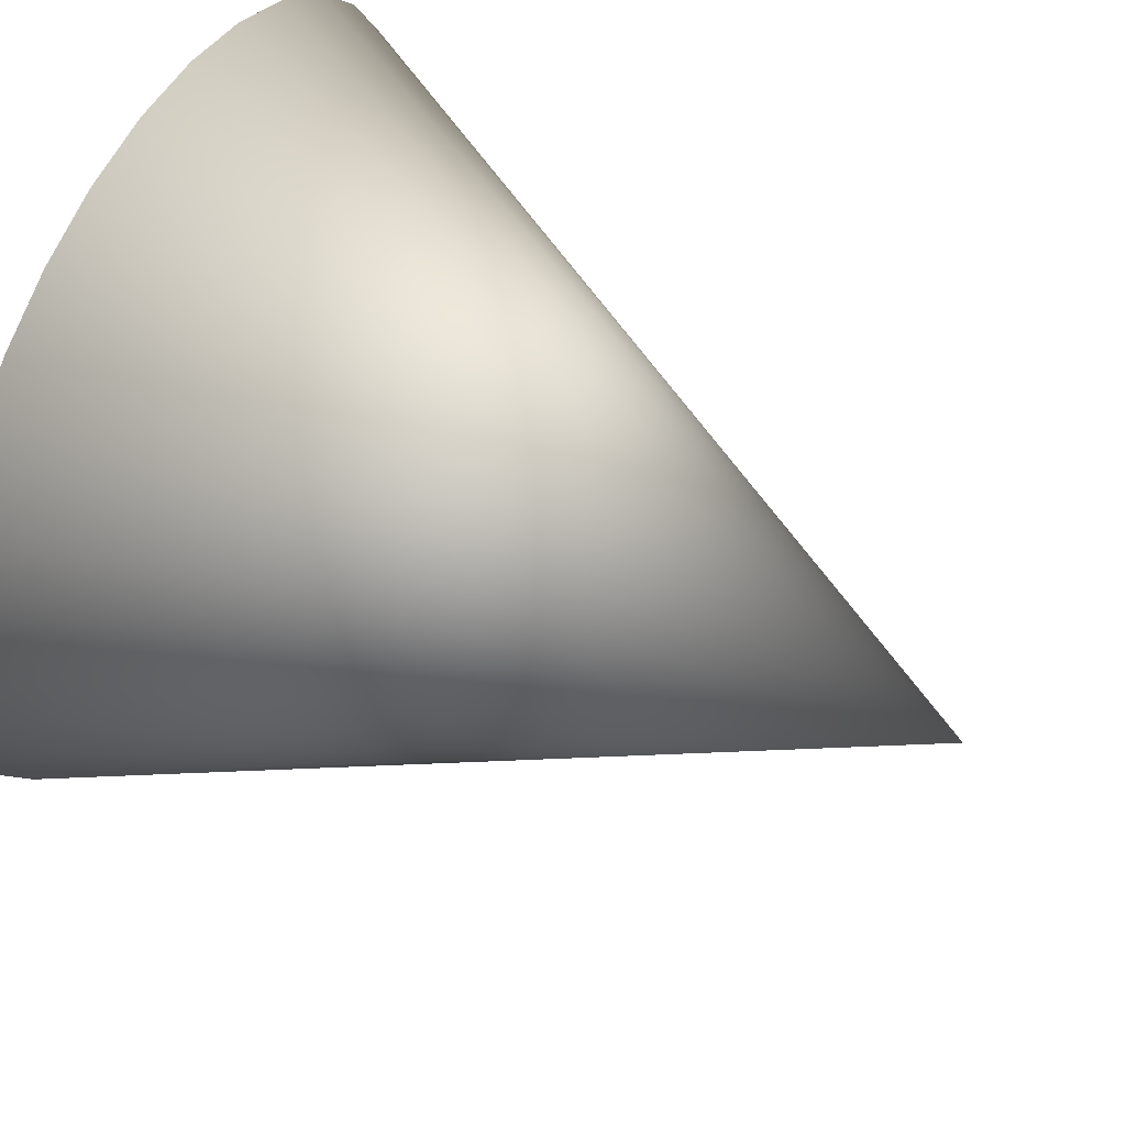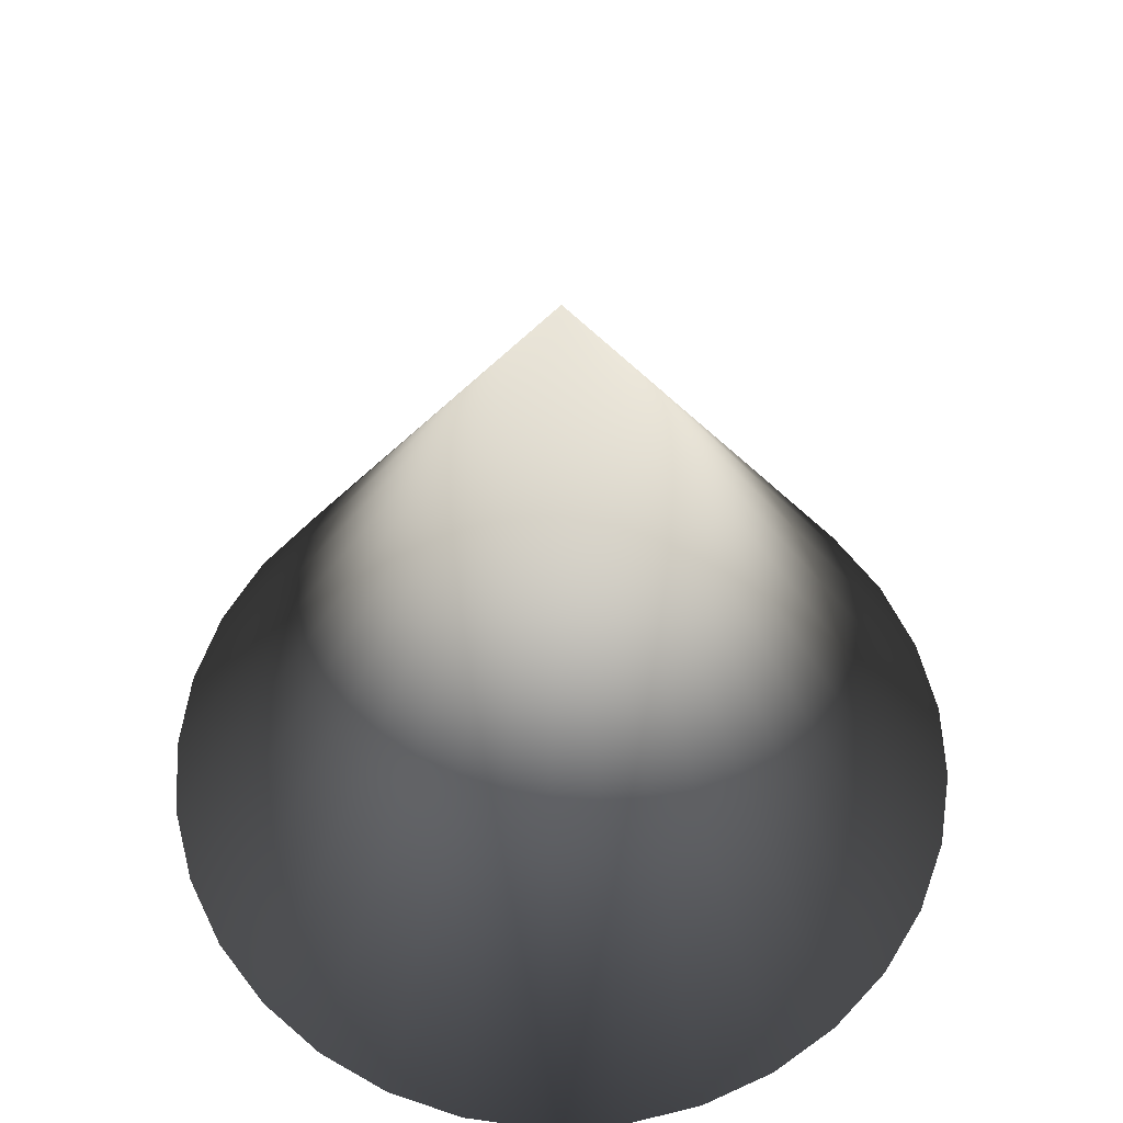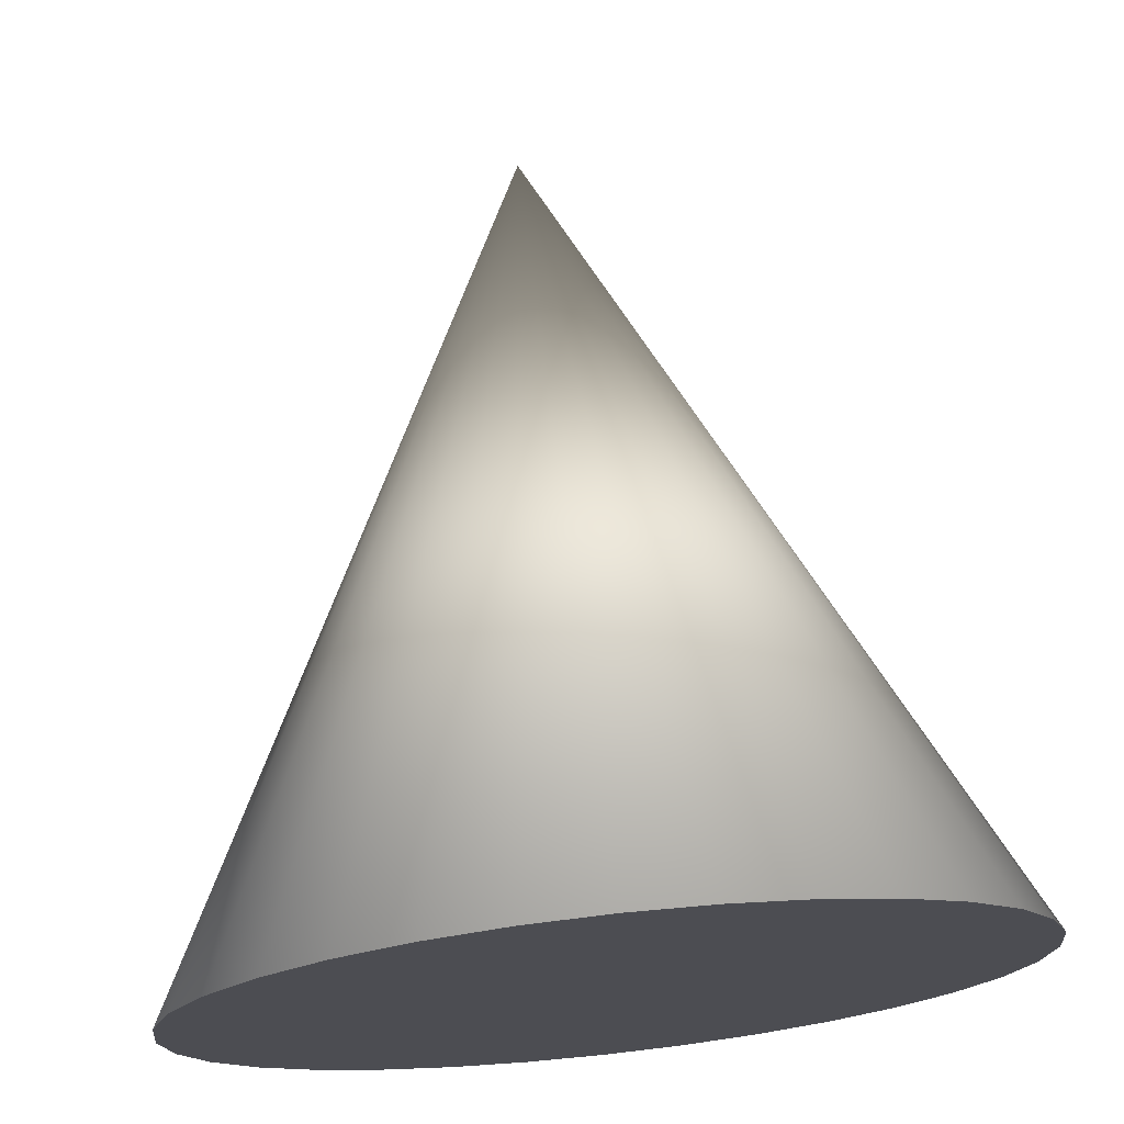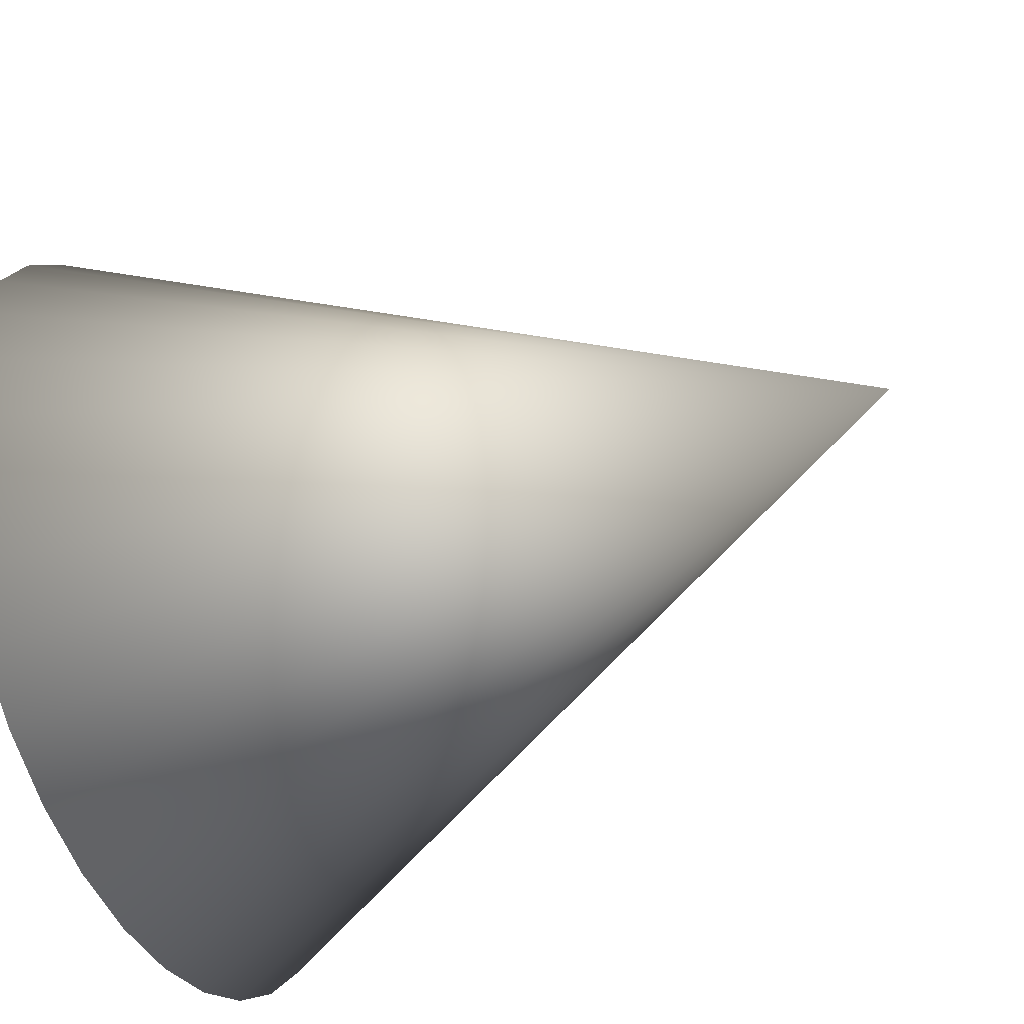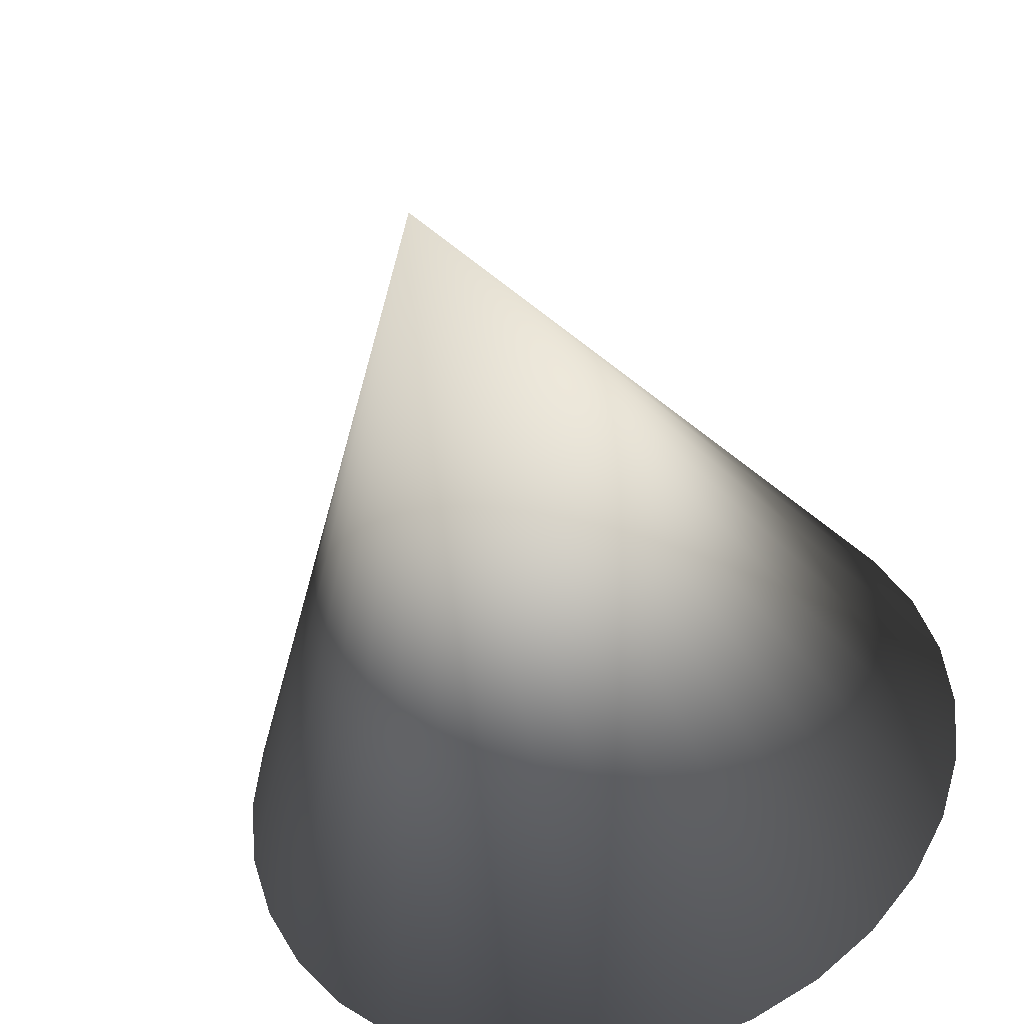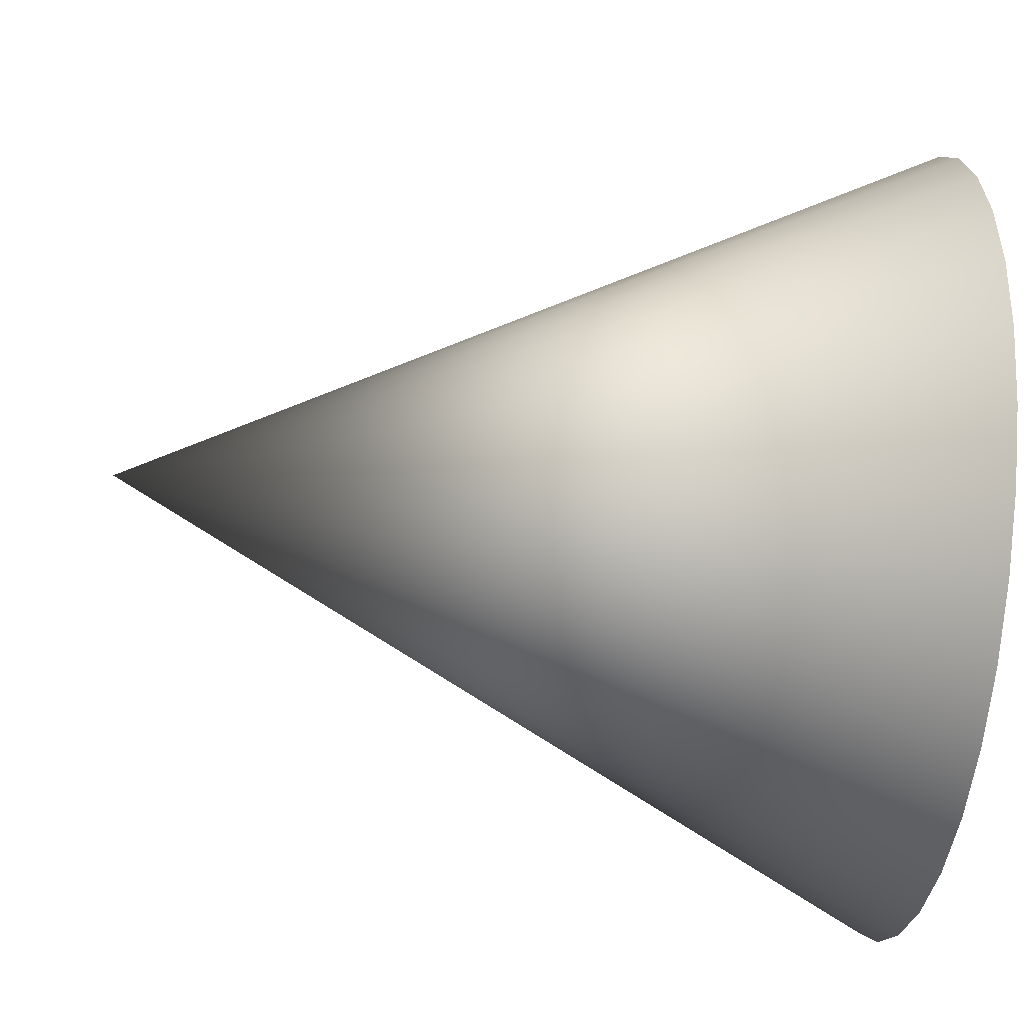
<metadata>
{"format":"obj","ext":"obj","renderer":"f3d","projection":"perspective","resolution":1024,"background":"white","views":[{"elev":57.7,"azim":-62.0,"up":"+Y"},{"elev":59.0,"azim":-132.4,"up":"+Z"},{"elev":72.9,"azim":173.9,"up":"+Y"},{"elev":-47.0,"azim":-66.0,"up":"+Y"},{"elev":-44.1,"azim":13.5,"up":"+Y"},{"elev":-42.1,"azim":82.2,"up":"+Y"}]}
</metadata>
<code>
o Cone
v -1.457 0.6516 -0.5209
v -1.438 0.8467 -0.5209
v -1.381 1.034 -0.5209
v -1.288 1.207 -0.5209
v -1.164 1.359 -0.5209
v -1.013 1.483 -0.5209
v -0.8397 1.575 -0.5209
v -0.6521 1.632 -0.5209
v -0.457 1.652 -0.5209
v -0.457 0.6516 1.479
v -0.2619 1.632 -0.5209
v -0.07431 1.575 -0.5209
v 0.09858 1.483 -0.5209
v 0.2501 1.359 -0.5209
v 0.3745 1.207 -0.5209
v 0.4669 1.034 -0.5209
v 0.5238 0.8467 -0.5209
v 0.543 0.6516 -0.5209
v 0.5238 0.4565 -0.5209
v 0.4669 0.2689 -0.5209
v 0.3745 0.096 -0.5209
v 0.2501 -0.05554 -0.5209
v 0.09858 -0.1799 -0.5209
v -0.07431 -0.2723 -0.5209
v -0.2619 -0.3292 -0.5209
v -0.457 -0.3484 -0.5209
v -0.6521 -0.3292 -0.5209
v -0.8397 -0.2723 -0.5209
v -1.013 -0.1799 -0.5209
v -1.164 -0.05554 -0.5209
v -1.288 0.096 -0.5209
v -1.381 0.2689 -0.5209
v -1.438 0.4565 -0.5209
f 17 25 33
f 33 1 2
f 2 3 4
f 4 5 8
f 6 7 8
f 8 9 13
f 11 12 13
f 13 14 17
f 15 16 17
f 17 18 19
f 19 20 21
f 21 22 25
f 23 24 25
f 25 26 27
f 27 28 29
f 29 30 31
f 31 32 29
f 33 2 8
f 5 6 8
f 9 11 13
f 14 15 17
f 17 19 25
f 22 23 25
f 25 27 33
f 29 32 33
f 2 4 8
f 8 13 17
f 19 21 25
f 27 29 33
f 33 8 17
f 1 10 2
f 2 10 3
f 3 10 4
f 4 10 5
f 5 10 6
f 6 10 7
f 7 10 8
f 8 10 9
f 9 10 11
f 11 10 12
f 12 10 13
f 13 10 14
f 14 10 15
f 15 10 16
f 16 10 17
f 17 10 18
f 18 10 19
f 19 10 20
f 20 10 21
f 21 10 22
f 22 10 23
f 23 10 24
f 24 10 25
f 25 10 26
f 26 10 27
f 27 10 28
f 28 10 29
f 29 10 30
f 30 10 31
f 31 10 32
f 32 10 33
f 33 10 1

</code>
